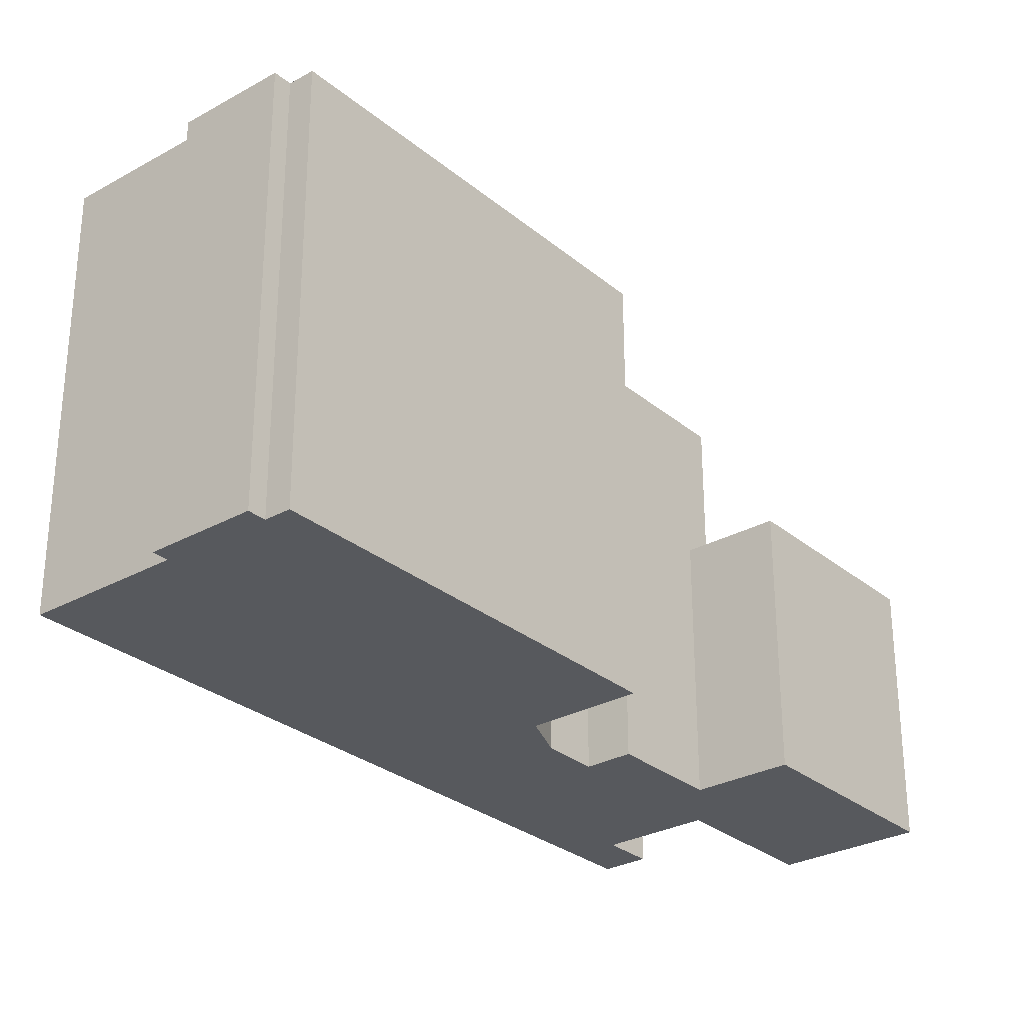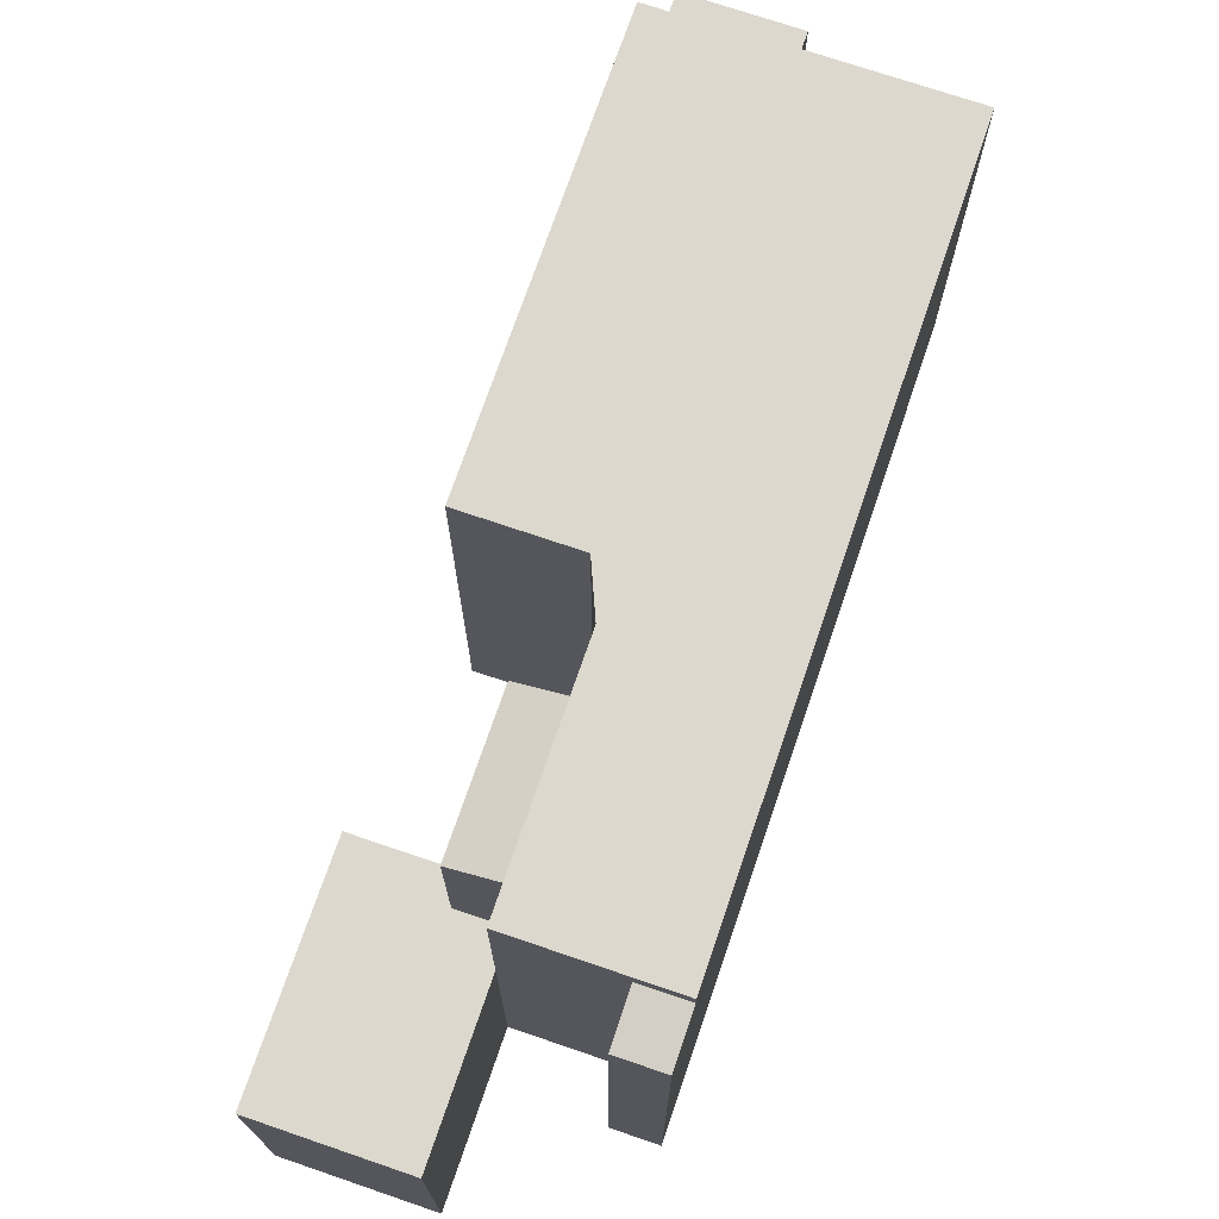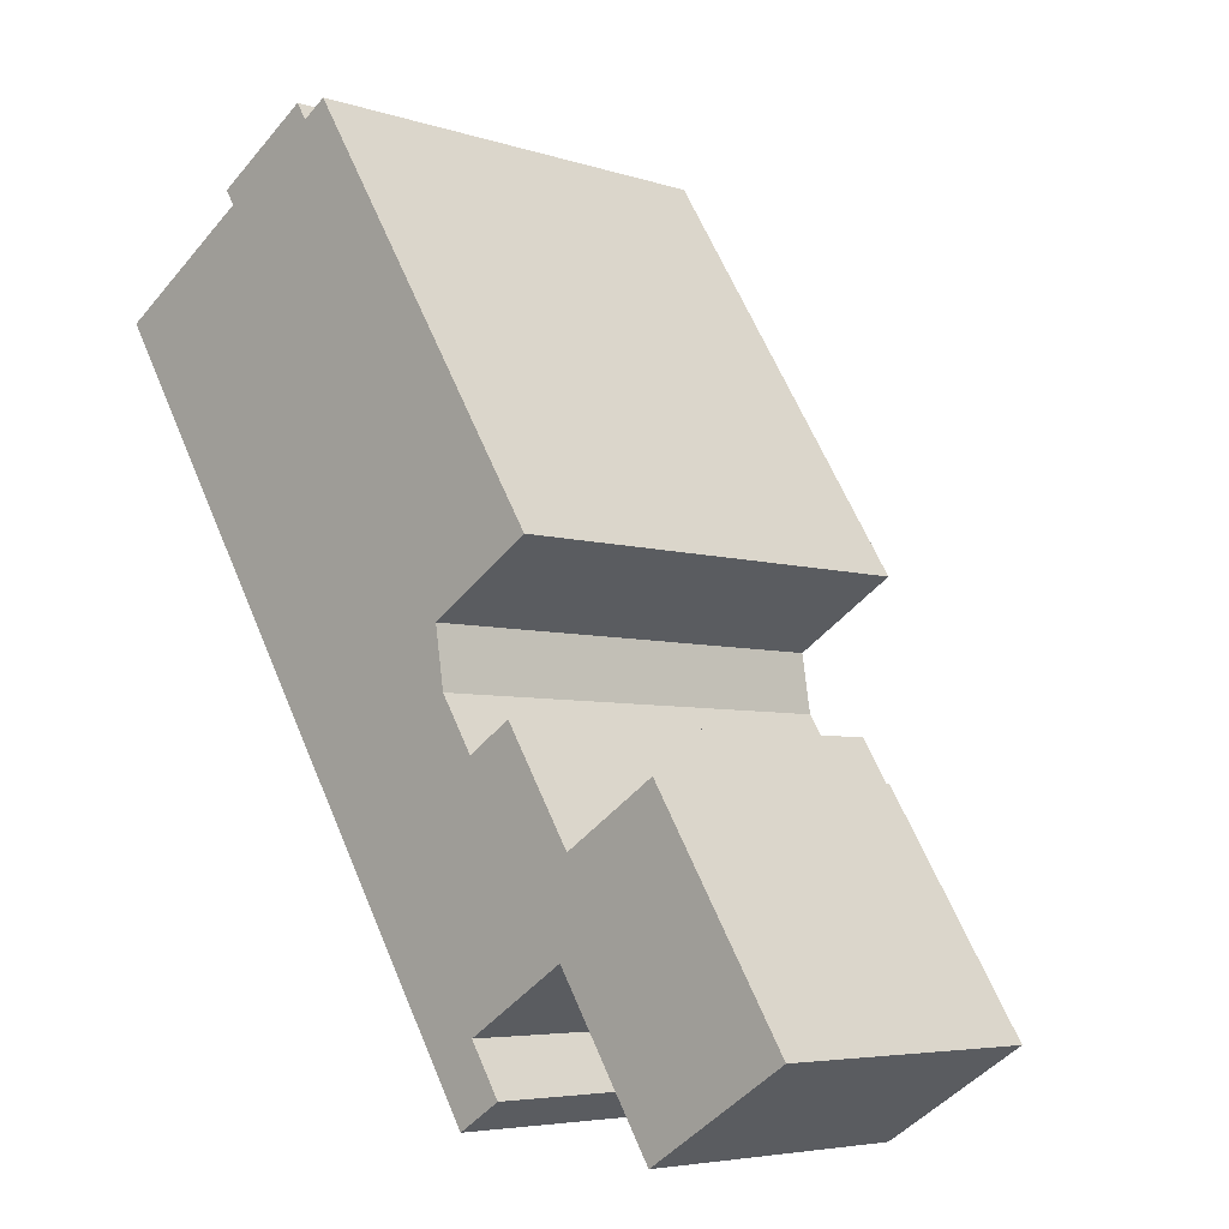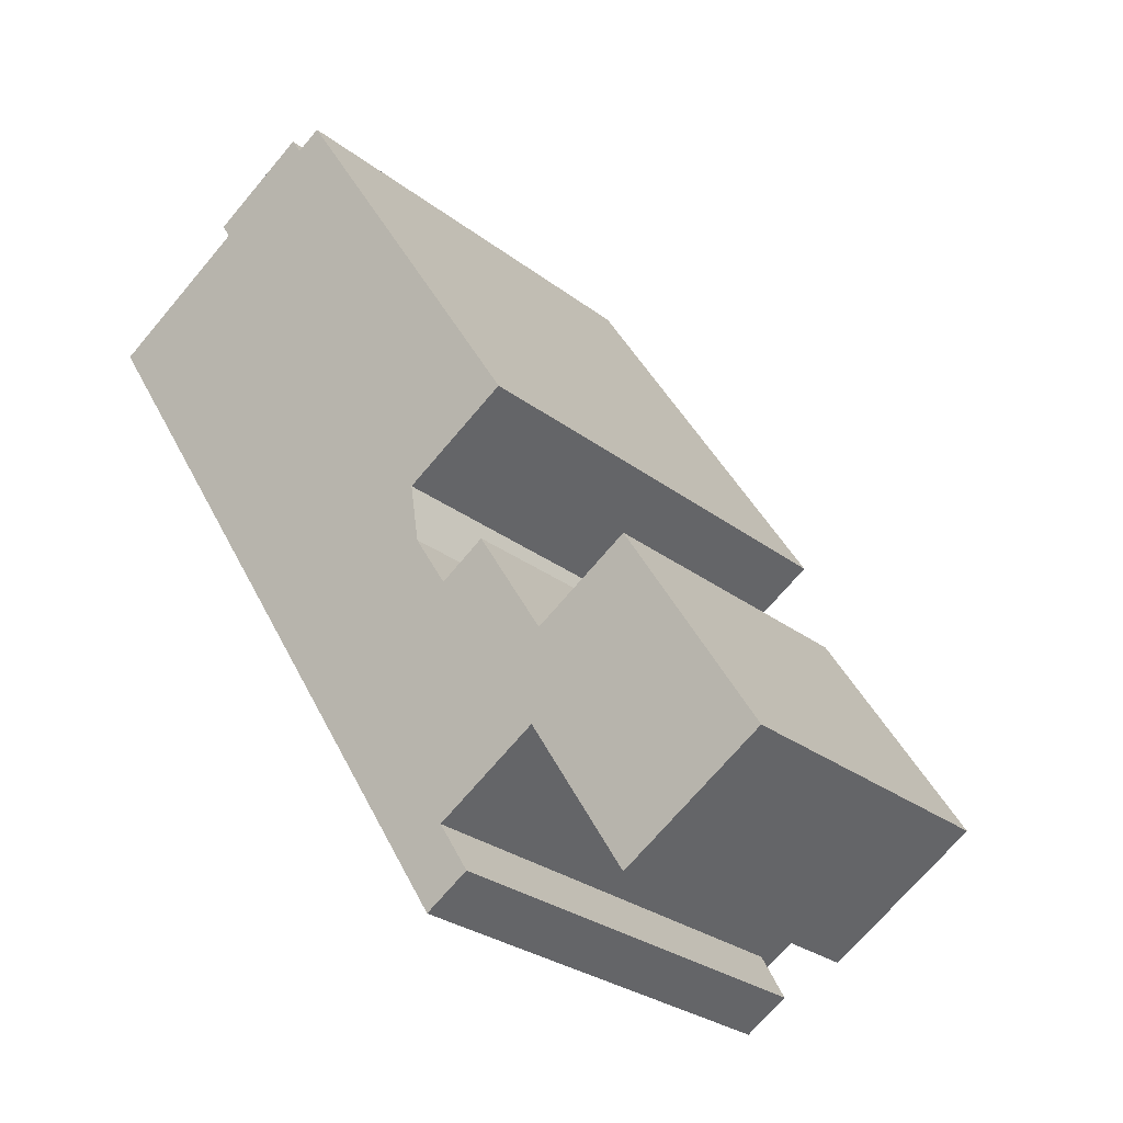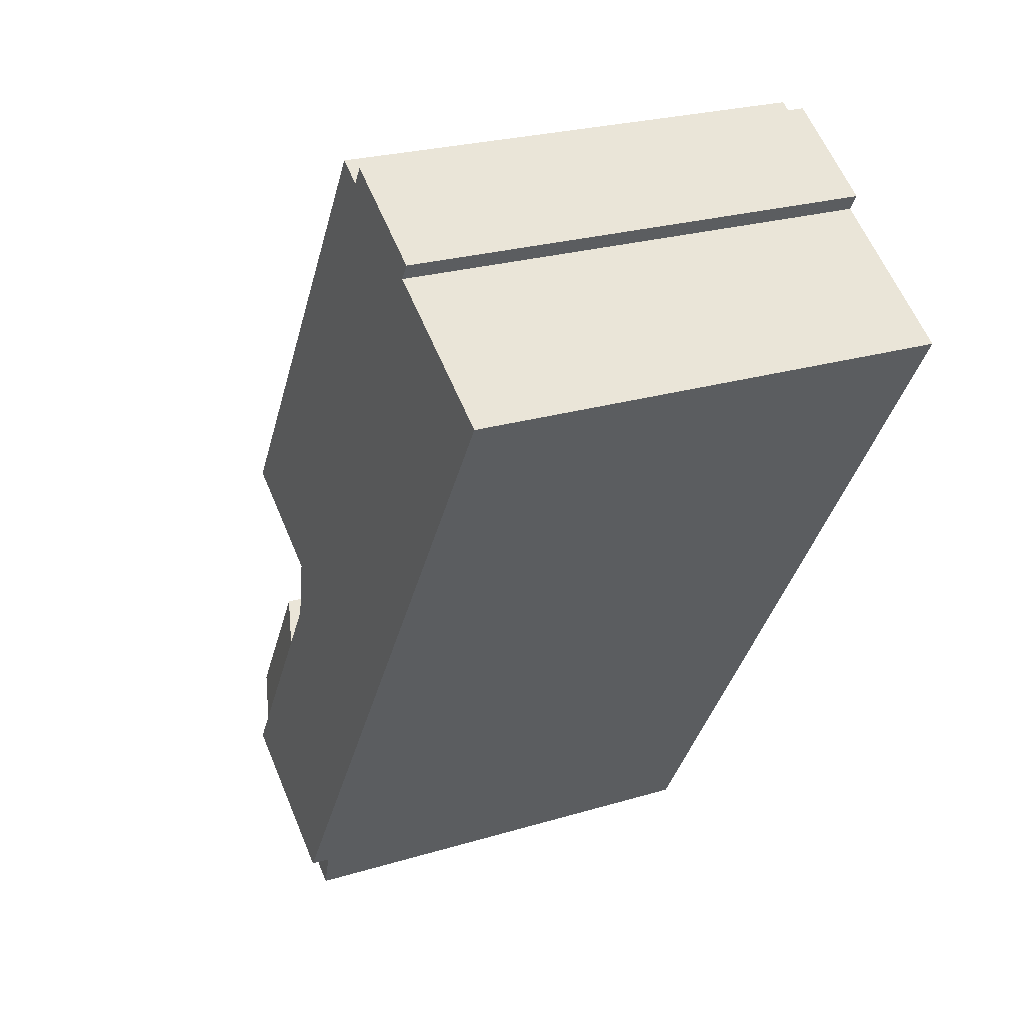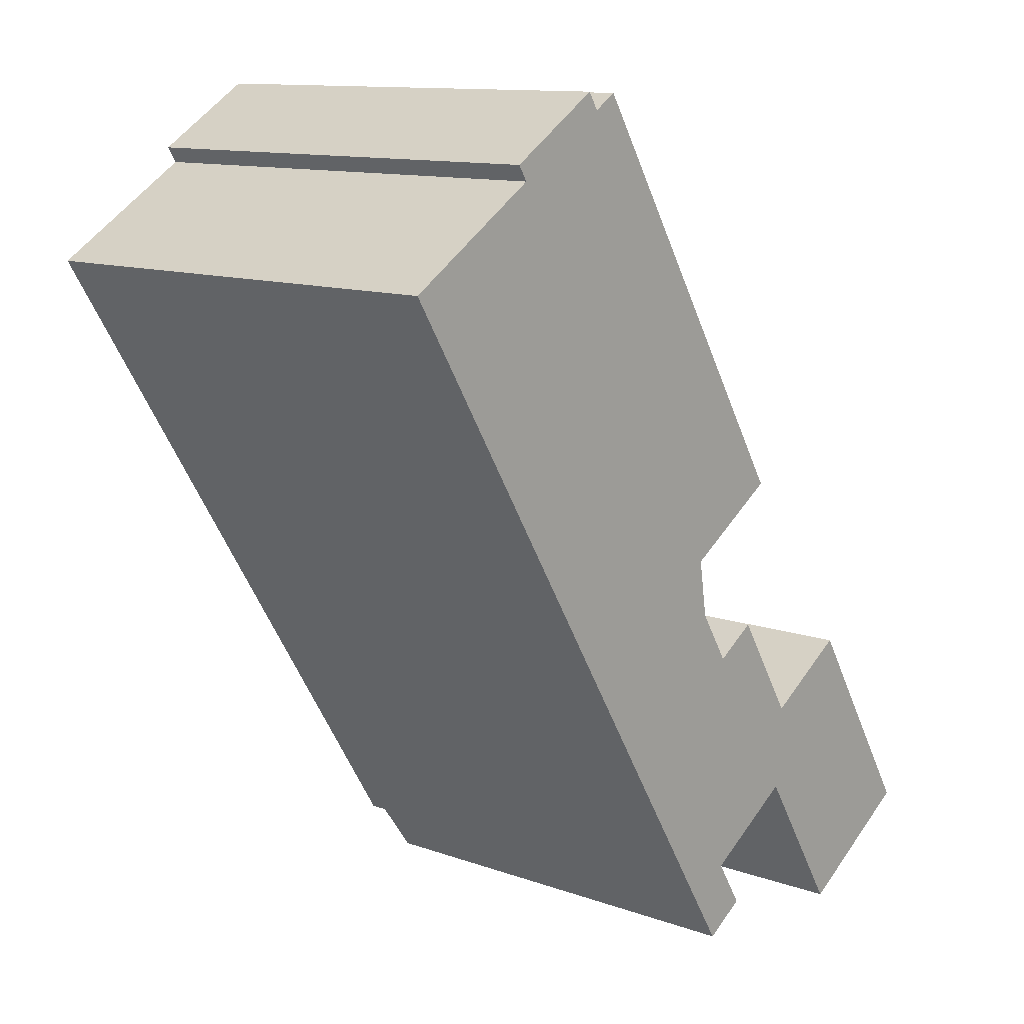
<metadata>
{"format":"obj","ext":"obj","renderer":"f3d","projection":"perspective","resolution":1024,"background":"white","views":[{"elev":-29.0,"azim":7.5,"up":"+Y"},{"elev":72.5,"azim":166.8,"up":"+Y"},{"elev":-5.1,"azim":43.9,"up":"+Z"},{"elev":-27.4,"azim":40.3,"up":"+Z"},{"elev":24.3,"azim":-116.6,"up":"+Z"},{"elev":11.8,"azim":-49.4,"up":"+Z"}]}
</metadata>
<code>
v 2.869 5.973 -3.759
v 5.594 5.576 -5.693
v 4.507 5.973 -6.374
v 4.507 5.973 -6.374
v 5.594 5.576 -5.693
v 6.011 5.576 -6.359
v 4.507 5.973 -6.374
v 6.011 5.576 -6.359
v 4.924 5.973 -7.04
v 2.869 5.973 -3.759
v 3.951 5.576 -3.07
v 5.594 5.576 -5.693
v -8.456 5.986 6.5
v -4.926 5.986 8.712
v 2.678 5.986 3.314
v 2.955 5.986 -9.352
v 5.341 5.986 -7.705
v 5.41 5.986 -7.814
v 1.893 5.986 -10.02
v 2.057 5.986 -2.464
v 2.869 5.986 -3.759
v -5.159 5.986 9.083
v -2.724 5.986 10.61
v -2.46 5.986 10.19
v -4.926 5.986 8.712
v -2.46 5.986 10.19
v -1.863 5.986 10.56
v 2.678 5.986 3.314
v 2.955 5.986 -9.352
v 4.924 5.986 -7.04
v 5.341 5.986 -7.705
v -4.926 5.986 8.712
v -2.46 5.986 10.19
v 2.678 5.986 3.314
v 1.831 5.986 -1.028
v 2.678 5.986 3.314
v 4.393 5.986 0.5752
v 1.893 5.986 -10.02
v 2.869 5.986 -3.759
v 2.955 5.986 -9.352
v -8.456 5.986 6.5
v 2.678 5.986 3.314
v 1.831 5.986 -1.028
v -8.456 5.986 6.5
v 1.831 5.986 -1.028
v 2.057 5.986 -2.464
v -8.456 5.986 6.5
v 2.057 5.986 -2.464
v 1.893 5.986 -10.02
v 2.869 5.986 -3.759
v 4.507 5.986 -6.374
v 2.955 5.986 -9.352
v 2.955 5.986 -9.352
v 4.507 5.986 -6.374
v 4.924 5.986 -7.04
v 1.893 5.538 -10.02
v 2.955 5.538 -9.352
v 3.7 5.345 -10.54
v 1.893 5.538 -10.02
v 3.7 5.345 -10.54
v 2.639 5.345 -11.21
v 5.41 1.574 -7.814
v 9.895 1.574 -7.536
v 7.744 1.574 -11.54
v 7.744 1.574 -11.54
v 9.895 1.574 -7.536
v 11.09 1.574 -9.443
v 4.924 1.574 -7.04
v 5.467 1.574 -6.699
v 5.341 1.574 -7.705
v 5.341 1.574 -7.705
v 5.467 1.574 -6.699
v 5.41 1.574 -7.814
v 5.41 1.574 -7.814
v 5.467 1.574 -6.699
v 5.509 1.574 -6.673
v 6.011 1.574 -6.359
v 7.853 1.574 -4.277
v 9.895 1.574 -7.536
v 5.41 1.574 -7.814
v 6.011 1.574 -6.359
v 9.895 1.574 -7.536
v 5.594 1.574 -5.693
v 7.853 1.574 -4.277
v 6.011 1.574 -6.359
v 5.41 1.574 -7.814
v 5.509 1.574 -6.673
v 6.011 1.574 -6.359
v 3.41 -5.542 -3.414
v 3.951 -5.542 -3.07
v 3.951 5.576 -3.07
v 2.869 5.973 -3.759
v 2.869 -5.542 -3.759
v 3.41 -5.542 -3.414
v 2.869 5.973 -3.759
v 3.41 -5.542 -3.414
v 3.951 5.576 -3.07
v 3.951 5.576 -3.07
v 5.594 1.574 -5.693
v 5.594 5.576 -5.693
v 3.951 -5.542 -3.07
v 5.594 -5.542 -5.693
v 5.594 1.574 -5.693
v 3.951 5.576 -3.07
v 3.951 -5.542 -3.07
v 5.594 1.574 -5.693
v 5.594 1.574 -5.693
v 6.011 1.574 -6.359
v 6.011 5.576 -6.359
v 5.594 5.576 -5.693
v 4.924 5.973 -7.04
v 5.467 1.574 -6.699
v 4.924 1.574 -7.04
v 4.924 5.973 -7.04
v 5.509 1.574 -6.673
v 5.467 1.574 -6.699
v 5.509 1.574 -6.673
v 6.011 5.576 -6.359
v 6.011 1.574 -6.359
v 4.924 5.973 -7.04
v 6.011 5.576 -6.359
v 5.509 1.574 -6.673
v -1.863 -5.542 10.56
v 2.678 -5.542 3.314
v 2.678 5.986 3.314
v -1.863 5.986 10.56
v 3.535 -5.542 1.945
v 4.393 -5.542 0.5752
v 4.393 5.986 0.5752
v 2.678 5.986 3.314
v 2.678 -5.542 3.314
v 3.535 -5.542 1.945
v 2.678 5.986 3.314
v 3.535 -5.542 1.945
v 4.393 5.986 0.5752
v 1.831 5.986 -1.028
v 4.393 5.986 0.5752
v 4.393 -5.542 0.5752
v 1.831 -5.542 -1.028
v 1.944 -5.542 -1.746
v 2.057 -5.542 -2.464
v 2.057 5.986 -2.464
v 1.831 5.986 -1.028
v 1.831 -5.542 -1.028
v 1.944 -5.542 -1.746
v 1.831 5.986 -1.028
v 1.944 -5.542 -1.746
v 2.057 5.986 -2.464
v 2.057 5.986 -2.464
v 2.869 5.973 -3.759
v 2.869 5.986 -3.759
v 2.057 -5.542 -2.464
v 2.869 -5.542 -3.759
v 2.869 5.973 -3.759
v 2.057 5.986 -2.464
v 4.924 1.574 -7.04
v 5.341 1.574 -7.705
v 5.341 5.986 -7.705
v 4.924 5.973 -7.04
v 4.924 5.986 -7.04
v 4.924 5.973 -7.04
v 5.341 5.986 -7.705
v 5.341 1.574 -7.705
v 5.41 1.574 -7.814
v 5.41 5.986 -7.814
v 5.341 5.986 -7.705
v 2.869 5.973 -3.759
v 4.507 5.973 -6.374
v 4.507 5.986 -6.374
v 2.869 5.986 -3.759
v 4.507 5.973 -6.374
v 4.924 5.973 -7.04
v 4.924 5.986 -7.04
v 4.507 5.986 -6.374
v 2.955 5.986 -9.352
v 4.182 -5.542 -8.583
v 2.955 5.538 -9.352
v 2.955 5.538 -9.352
v 4.182 -5.542 -8.583
v 2.955 -5.542 -9.352
v 4.182 -5.542 -8.583
v 5.41 5.986 -7.814
v 5.41 1.574 -7.814
v 4.182 -5.542 -8.583
v 5.41 1.574 -7.814
v 5.41 -5.542 -7.814
v 2.955 5.986 -9.352
v 5.41 5.986 -7.814
v 4.182 -5.542 -8.583
v 1.893 5.986 -10.02
v 2.955 5.986 -9.352
v 2.955 5.538 -9.352
v 1.893 5.538 -10.02
v -8.456 5.986 6.5
v 1.893 5.538 -10.02
v 1.893 -5.542 -10.02
v -8.456 -5.542 6.5
v -8.456 5.986 6.5
v 1.893 5.986 -10.02
v 1.893 5.538 -10.02
v 1.893 5.538 -10.02
v 2.639 5.345 -11.21
v 2.639 -5.542 -11.21
v 1.893 -5.542 -10.02
v -8.456 -5.542 6.5
v -4.926 -5.542 8.712
v -4.926 5.986 8.712
v -8.456 5.986 6.5
v -5.159 5.986 9.083
v -4.926 5.986 8.712
v -4.926 -5.542 8.712
v -5.159 -5.542 9.083
v -3.942 -5.542 9.846
v -2.724 -5.542 10.61
v -2.724 5.986 10.61
v -5.159 5.986 9.083
v -5.159 -5.542 9.083
v -3.942 -5.542 9.846
v -5.159 5.986 9.083
v -3.942 -5.542 9.846
v -2.724 5.986 10.61
v -2.724 -5.542 10.61
v -2.46 -5.542 10.19
v -2.46 5.986 10.19
v -2.724 5.986 10.61
v -2.46 -5.542 10.19
v -1.863 -5.542 10.56
v -1.863 5.986 10.56
v -2.46 5.986 10.19
v 2.955 -5.542 -9.352
v 3.7 -5.542 -10.54
v 3.7 5.345 -10.54
v 2.955 5.538 -9.352
v 2.639 5.345 -11.21
v 3.169 -5.542 -10.87
v 2.639 -5.542 -11.21
v 3.169 -5.542 -10.87
v 3.7 5.345 -10.54
v 3.7 -5.542 -10.54
v 2.639 5.345 -11.21
v 3.7 5.345 -10.54
v 3.169 -5.542 -10.87
v 6.723 -5.542 -4.985
v 7.853 -5.542 -4.277
v 7.853 1.574 -4.277
v 5.594 1.574 -5.693
v 5.594 -5.542 -5.693
v 6.723 -5.542 -4.985
v 5.594 1.574 -5.693
v 6.723 -5.542 -4.985
v 7.853 1.574 -4.277
v 7.853 -5.542 -4.277
v 9.895 -5.542 -7.536
v 9.895 1.574 -7.536
v 7.853 1.574 -4.277
v 10.49 -5.542 -8.489
v 11.09 -5.542 -9.443
v 11.09 1.574 -9.443
v 9.895 1.574 -7.536
v 9.895 -5.542 -7.536
v 10.49 -5.542 -8.489
v 9.895 1.574 -7.536
v 10.49 -5.542 -8.489
v 11.09 1.574 -9.443
v 7.744 1.574 -11.54
v 9.417 -5.542 -10.49
v 7.744 -5.542 -11.54
v 9.417 -5.542 -10.49
v 11.09 1.574 -9.443
v 11.09 -5.542 -9.443
v 7.744 1.574 -11.54
v 11.09 1.574 -9.443
v 9.417 -5.542 -10.49
v 5.41 1.574 -7.814
v 7.744 1.574 -11.54
v 7.744 -5.542 -11.54
v 5.41 -5.542 -7.814
v -2.46 -5.542 10.19
v -2.724 -5.542 10.61
v -3.942 -5.542 9.846
v -5.159 -5.542 9.083
v -4.926 -5.542 8.712
v -8.456 -5.542 6.5
v 1.893 -5.542 -10.02
v 2.639 -5.542 -11.21
v 3.169 -5.542 -10.87
v 3.7 -5.542 -10.54
v 2.955 -5.542 -9.352
v 4.182 -5.542 -8.583
v 5.41 -5.542 -7.814
v 7.744 -5.542 -11.54
v 9.417 -5.542 -10.49
v 11.09 -5.542 -9.443
v 10.49 -5.542 -8.489
v 9.895 -5.542 -7.536
v 7.853 -5.542 -4.277
v 6.723 -5.542 -4.985
v 5.594 -5.542 -5.693
v 3.951 -5.542 -3.07
v 3.41 -5.542 -3.414
v 2.869 -5.542 -3.759
v 2.057 -5.542 -2.464
v 1.944 -5.542 -1.746
v 1.831 -5.542 -1.028
v 4.393 -5.542 0.5752
v 3.535 -5.542 1.945
v 2.678 -5.542 3.314
v -1.863 -5.542 10.56
g CDNNDG02_0002300
f 1 2 3
f 4 5 6
f 7 8 9
f 10 11 12
f 13 14 15
f 16 17 18
f 19 20 21
f 25 22 23
f 24 25 23
f 26 27 28
f 29 30 31
f 32 33 34
f 35 36 37
f 38 39 40
f 41 42 43
f 44 45 46
f 47 48 49
f 50 51 52
f 53 54 55
f 56 57 58
f 59 60 61
f 62 63 64
f 65 66 67
f 68 69 70
f 71 72 73
f 74 75 76
f 77 78 79
f 80 81 82
f 83 84 85
f 86 87 88
f 89 90 91
f 92 93 94
f 95 96 97
f 98 99 100
f 101 102 103
f 104 105 106
f 107 109 110
f 107 108 109
f 111 112 113
f 114 115 116
f 117 118 119
f 120 121 122
f 123 125 126
f 123 124 125
f 127 128 129
f 130 131 132
f 133 134 135
f 136 138 139
f 136 137 138
f 140 141 142
f 143 144 145
f 146 147 148
f 149 150 151
f 153 154 152
f 152 154 155
f 157 158 159
f 156 157 159
f 160 161 162
f 164 165 163
f 163 165 166
f 170 167 169
f 168 169 167
f 172 173 174
f 171 172 174
f 175 176 177
f 178 179 180
f 181 182 183
f 184 185 186
f 187 188 189
f 191 192 193
f 190 191 193
f 195 196 197
f 194 195 197
f 198 199 200
f 204 202 203
f 204 201 202
f 208 205 207
f 207 205 206
f 209 211 212
f 209 210 211
f 213 214 215
f 216 217 218
f 219 220 221
f 223 224 222
f 222 224 225
f 229 226 228
f 228 226 227
f 231 232 230
f 230 232 233
f 234 235 236
f 237 238 239
f 240 241 242
f 243 244 245
f 246 247 248
f 249 250 251
f 252 254 255
f 252 253 254
f 256 257 258
f 259 260 261
f 262 263 264
f 265 266 267
f 268 269 270
f 271 272 273
f 277 274 276
f 276 274 275
f 282 280 281
f 292 295 290
f 307 308 278
f 280 278 279
f 282 307 278
f 280 282 278
f 305 306 304
f 300 301 298
f 289 290 298
f 284 285 286
f 304 306 307
f 290 291 292
f 286 287 288
f 298 299 300
f 288 284 286
f 297 290 295
f 283 304 307
f 292 293 294
f 302 283 284
f 292 294 295
f 297 295 296
f 282 283 307
f 297 298 290
f 301 289 298
f 302 303 283
f 283 303 304
f 289 301 288
f 301 302 284
f 301 284 288

</code>
